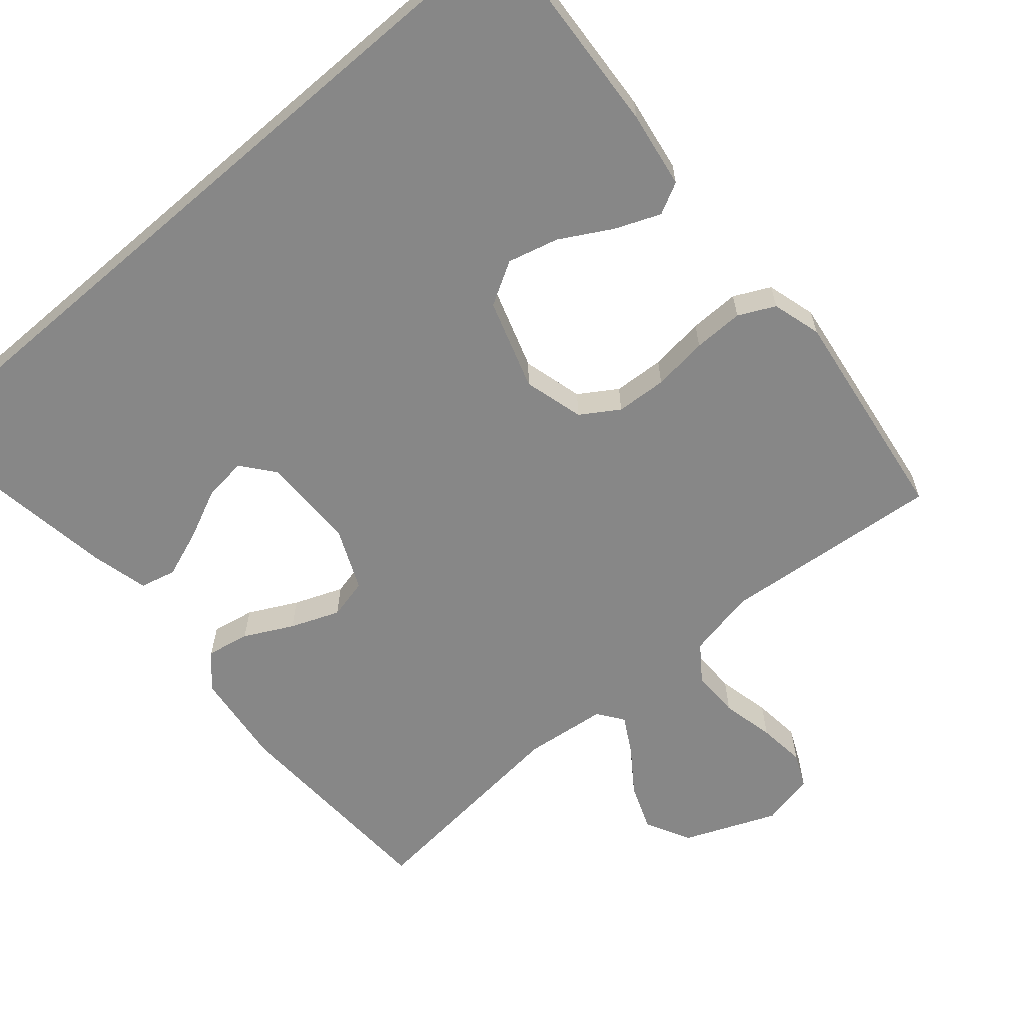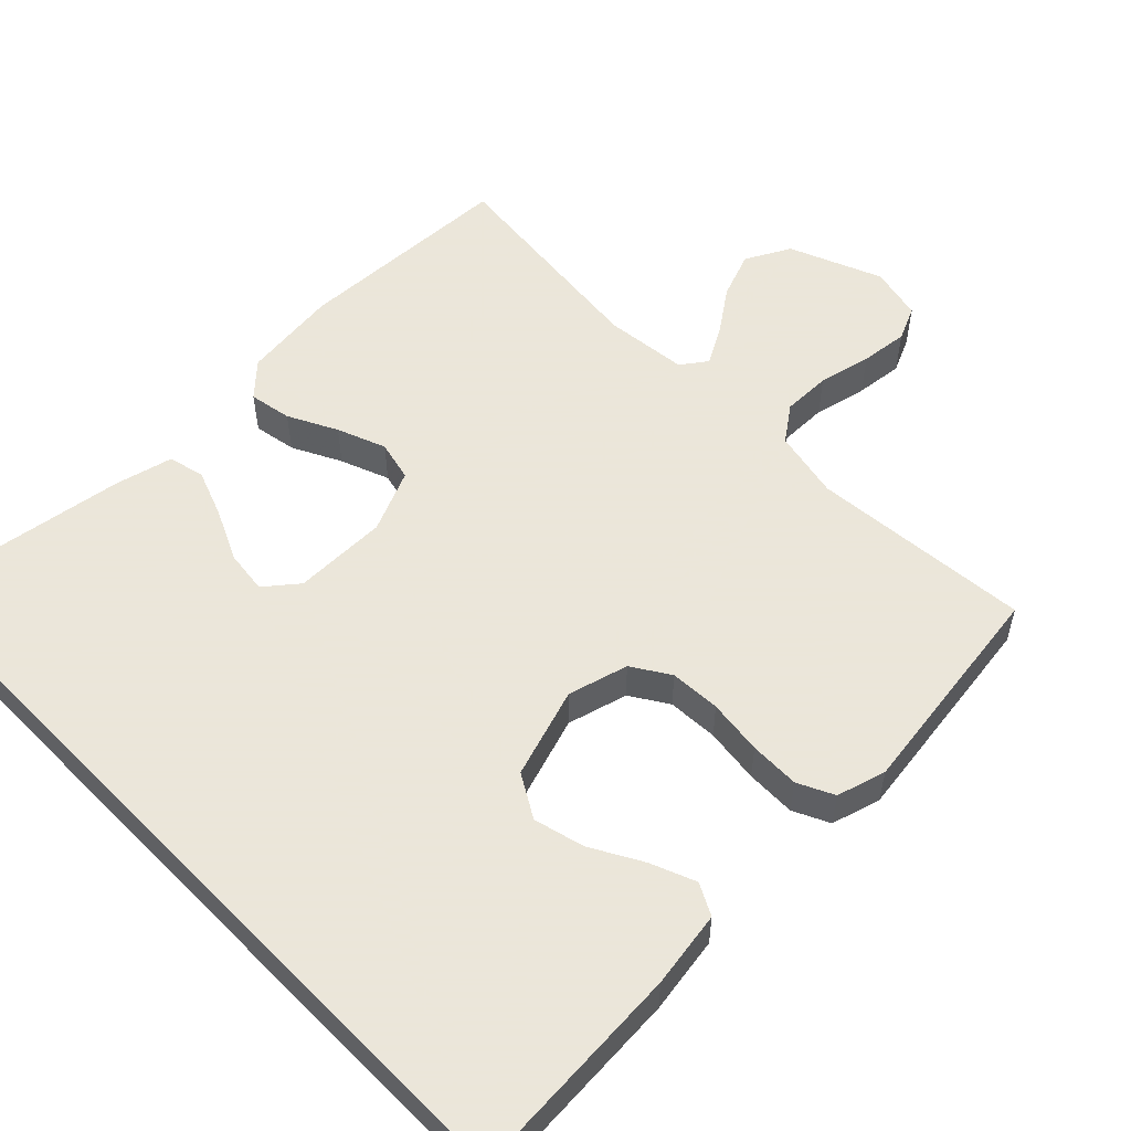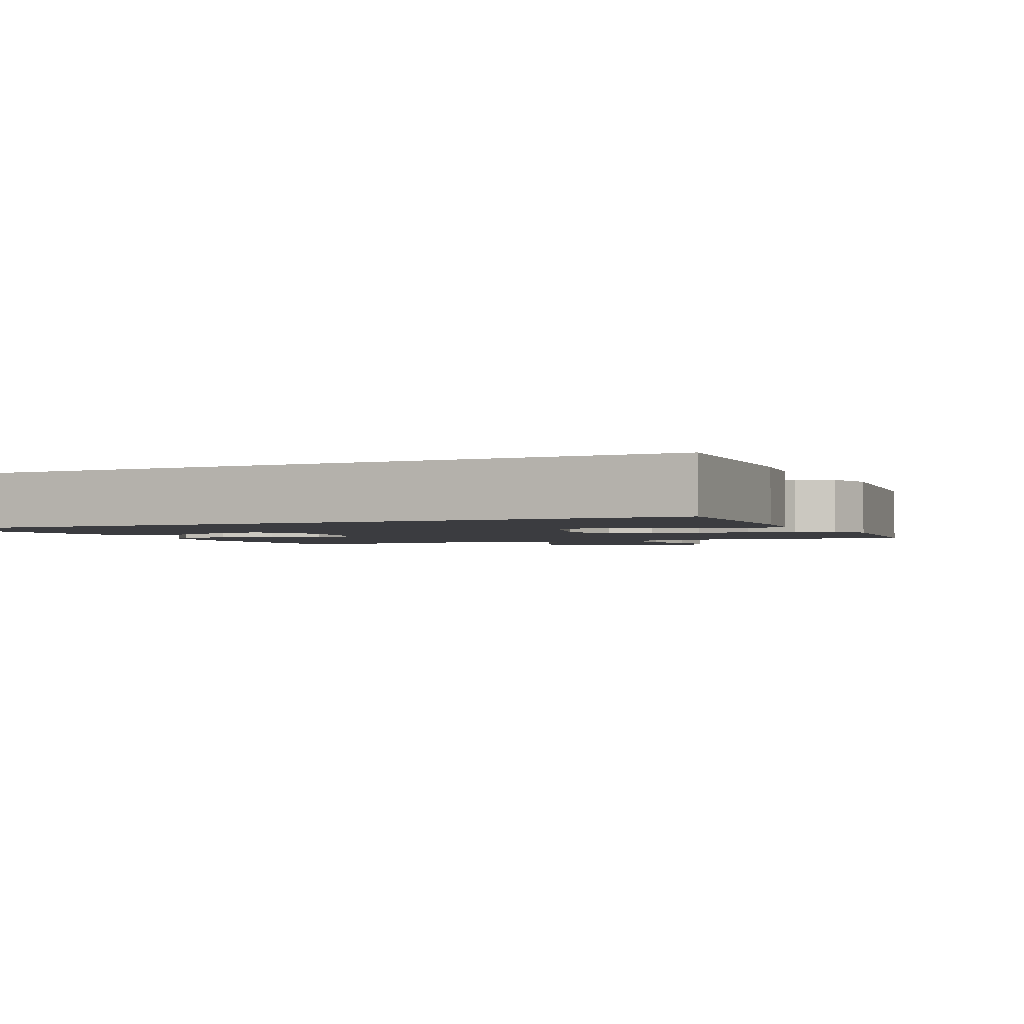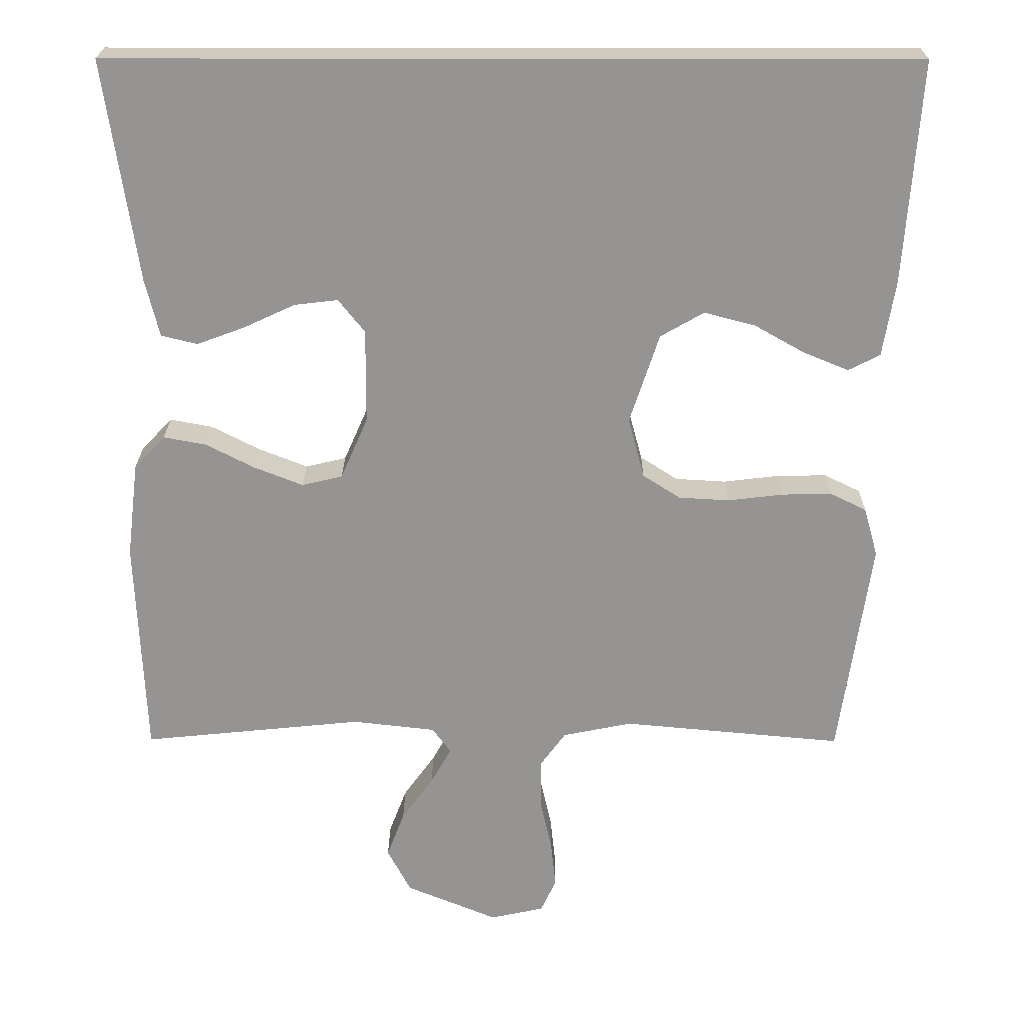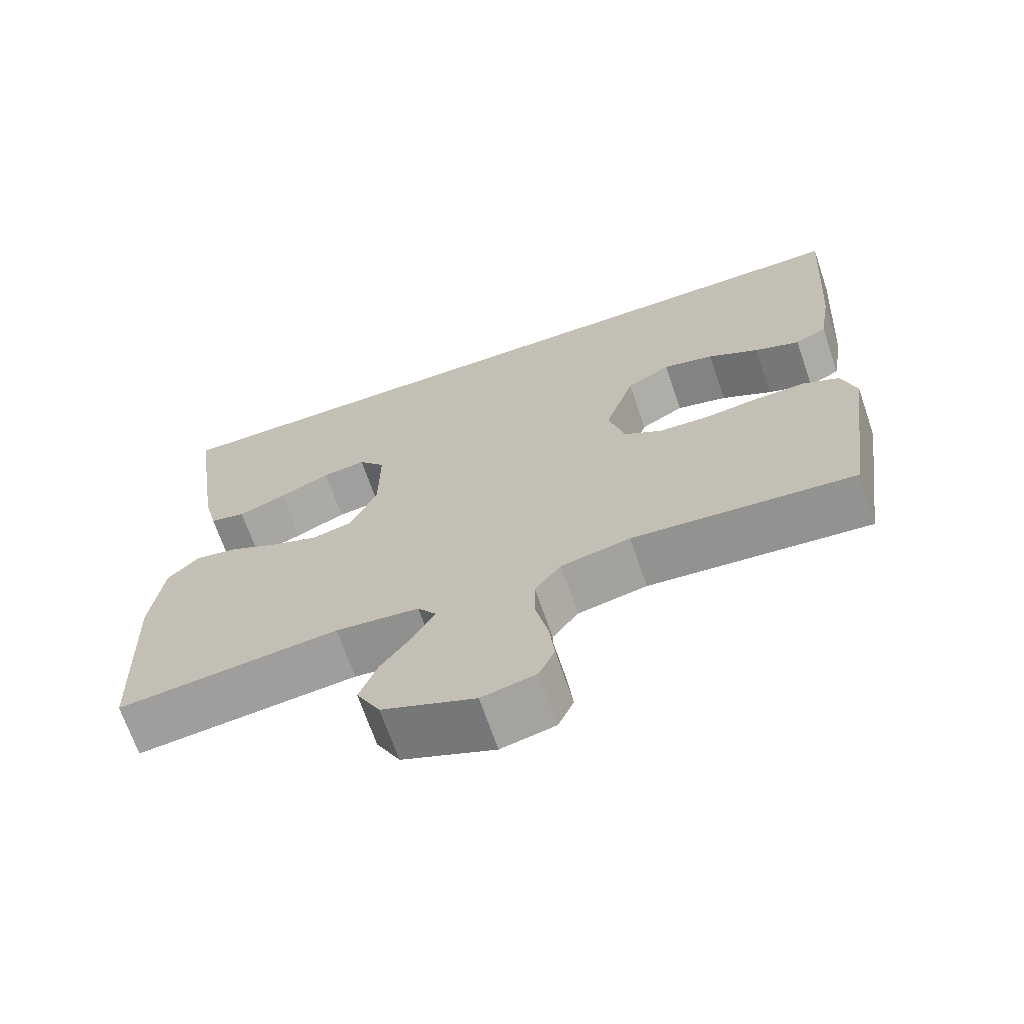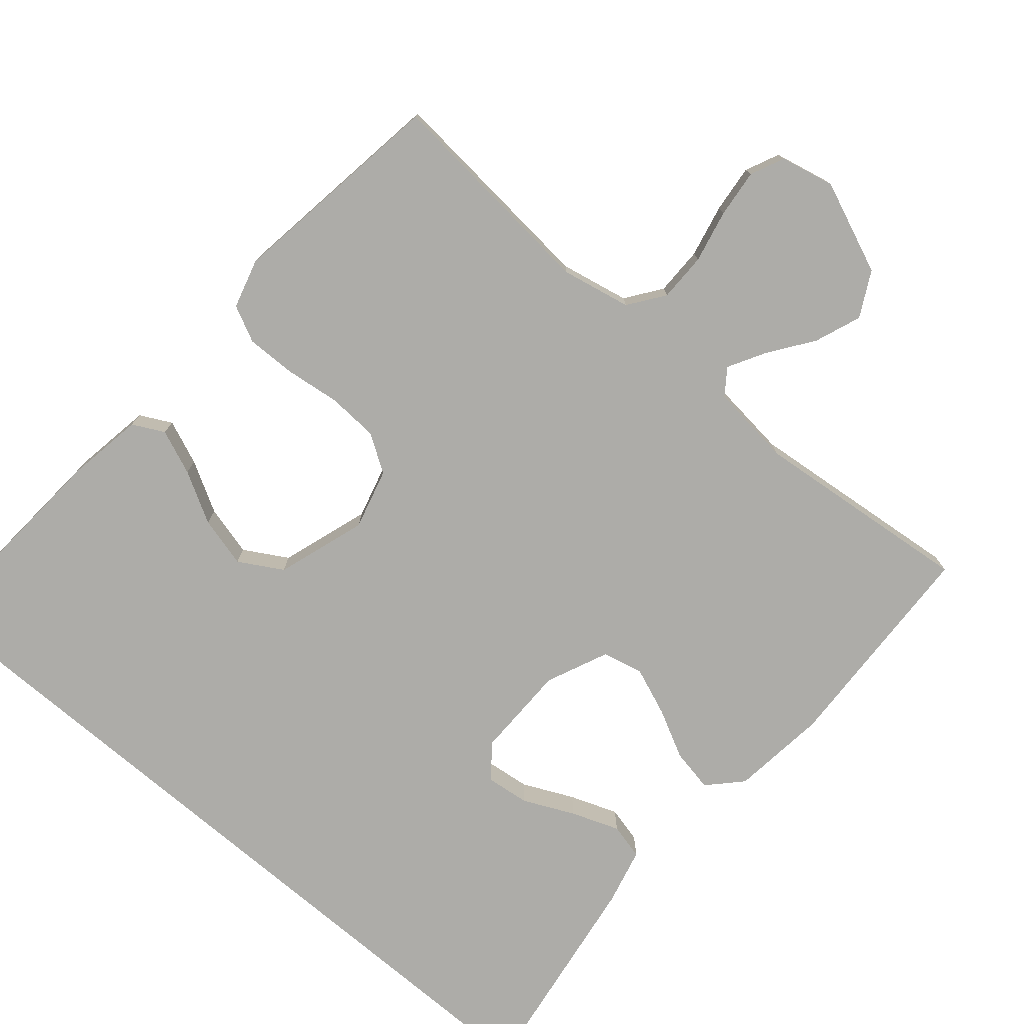
<metadata>
{"format":"obj","ext":"obj","renderer":"f3d","projection":"perspective","resolution":1024,"background":"white","views":[{"elev":-62.4,"azim":40.7,"up":"+Y"},{"elev":55.0,"azim":45.7,"up":"+Y"},{"elev":-2.1,"azim":25.8,"up":"+Y"},{"elev":22.8,"azim":0.3,"up":"+Z"},{"elev":-68.7,"azim":18.9,"up":"+Z"},{"elev":-76.7,"azim":139.6,"up":"+Y"}]}
</metadata>
<code>
v -0.512 0.07 0.5
v 0.569 0.07 0.5
v 0.548 0.07 0.2
v 0.531 0.07 0.096
v 0.488 0.07 0.074
v 0.427 0.07 0.099
v 0.358 0.07 0.138
v 0.289 0.07 0.156
v 0.23 0.07 0.122
v 0.19 0.07 0
v 0.212 0.07 -0.082
v 0.263 0.07 -0.115
v 0.332 0.07 -0.119
v 0.407 0.07 -0.11
v 0.475 0.07 -0.109
v 0.524 0.07 -0.133
v 0.543 0.07 -0.2
v 0.5 0.07 -0.5
v 0.2 0.07 -0.472
v 0.106 0.07 -0.491
v 0.071 0.07 -0.539
v 0.071 0.07 -0.605
v 0.087 0.07 -0.677
v 0.094 0.07 -0.742
v 0.073 0.07 -0.788
v 0 0.07 -0.804
v -0.125 0.07 -0.752
v -0.157 0.07 -0.691
v -0.133 0.07 -0.628
v -0.09 0.07 -0.568
v -0.062 0.07 -0.518
v -0.087 0.07 -0.483
v -0.2 0.07 -0.47
v -0.5 0.07 -0.5
v -0.512 0.07 -0.2
v -0.496 0.07 -0.07
v -0.454 0.07 -0.026
v -0.396 0.07 -0.037
v -0.33 0.07 -0.071
v -0.264 0.07 -0.097
v -0.209 0.07 -0.084
v -0.172 0.07 0
v -0.171 0.07 0.128
v -0.207 0.07 0.173
v -0.266 0.07 0.166
v -0.335 0.07 0.134
v -0.4 0.07 0.11
v -0.449 0.07 0.122
v -0.468 0.07 0.2
v -0.512 0 0.5
v 0.569 0 0.5
v 0.548 0 0.2
v 0.531 0 0.096
v 0.488 0 0.074
v 0.427 0 0.099
v 0.358 0 0.138
v 0.289 0 0.156
v 0.23 0 0.122
v 0.19 0 0
v 0.212 0 -0.082
v 0.263 0 -0.115
v 0.332 0 -0.119
v 0.407 0 -0.11
v 0.475 0 -0.109
v 0.524 0 -0.133
v 0.543 0 -0.2
v 0.5 0 -0.5
v 0.2 0 -0.472
v 0.106 0 -0.491
v 0.071 0 -0.539
v 0.071 0 -0.605
v 0.087 0 -0.677
v 0.094 0 -0.742
v 0.073 0 -0.788
v 0 0 -0.804
v -0.125 0 -0.752
v -0.157 0 -0.691
v -0.133 0 -0.628
v -0.09 0 -0.568
v -0.062 0 -0.518
v -0.087 0 -0.483
v -0.2 0 -0.47
v -0.5 0 -0.5
v -0.512 0 -0.2
v -0.496 0 -0.07
v -0.454 0 -0.026
v -0.396 0 -0.037
v -0.33 0 -0.071
v -0.264 0 -0.097
v -0.209 0 -0.084
v -0.172 0 0
v -0.171 0 0.128
v -0.207 0 0.173
v -0.266 0 0.166
v -0.335 0 0.134
v -0.4 0 0.11
v -0.449 0 0.122
v -0.468 0 0.2
f 45 46 47 48
f 45 48 49 1
f 36 37 38 39
f 36 39 40
f 33 34 35 36
f 32 33 36 40
f 31 32 40 41
f 27 28 29 30
f 27 30 31
f 26 27 31
f 25 26 31
f 22 23 24 25
f 22 25 31 41
f 16 17 18 19
f 16 19 20
f 13 14 15 16
f 12 13 16 20
f 11 12 20 21
f 4 5 6 7
f 4 7 8
f 3 4 8
f 2 3 8
f 44 45 1 2
f 43 44 2 8
f 42 43 8 9
f 21 22 41 42
f 10 11 21 42
f 9 10 42
f 97 96 95 94
f 50 98 97 94
f 88 87 86 85
f 89 88 85
f 85 84 83 82
f 89 85 82 81
f 90 89 81 80
f 79 78 77 76
f 80 79 76
f 80 76 75
f 80 75 74
f 74 73 72 71
f 90 80 74 71
f 68 67 66 65
f 69 68 65
f 65 64 63 62
f 69 65 62 61
f 70 69 61 60
f 56 55 54 53
f 57 56 53
f 57 53 52
f 57 52 51
f 51 50 94 93
f 57 51 93 92
f 58 57 92 91
f 91 90 71 70
f 91 70 60 59
f 91 59 58
f 1 50 51 2
f 2 51 52 3
f 3 52 53 4
f 4 53 54 5
f 5 54 55 6
f 6 55 56 7
f 7 56 57 8
f 8 57 58 9
f 9 58 59 10
f 10 59 60 11
f 11 60 61 12
f 12 61 62 13
f 13 62 63 14
f 14 63 64 15
f 15 64 65 16
f 16 65 66 17
f 17 66 67 18
f 18 67 68 19
f 19 68 69 20
f 20 69 70 21
f 21 70 71 22
f 22 71 72 23
f 23 72 73 24
f 24 73 74 25
f 25 74 75 26
f 26 75 76 27
f 27 76 77 28
f 28 77 78 29
f 29 78 79 30
f 30 79 80 31
f 31 80 81 32
f 32 81 82 33
f 33 82 83 34
f 34 83 84 35
f 35 84 85 36
f 36 85 86 37
f 37 86 87 38
f 38 87 88 39
f 39 88 89 40
f 40 89 90 41
f 41 90 91 42
f 42 91 92 43
f 43 92 93 44
f 44 93 94 45
f 45 94 95 46
f 46 95 96 47
f 47 96 97 48
f 48 97 98 49
f 49 98 50 1

</code>
